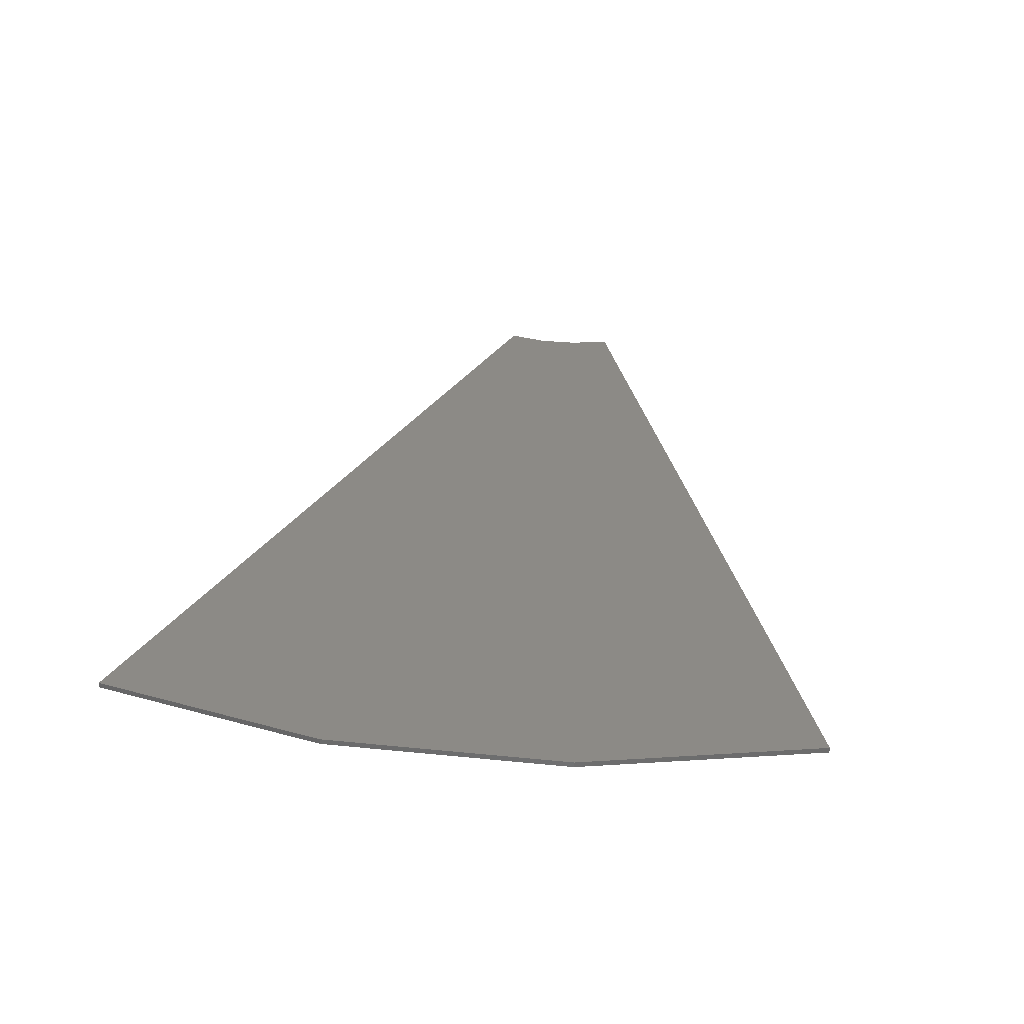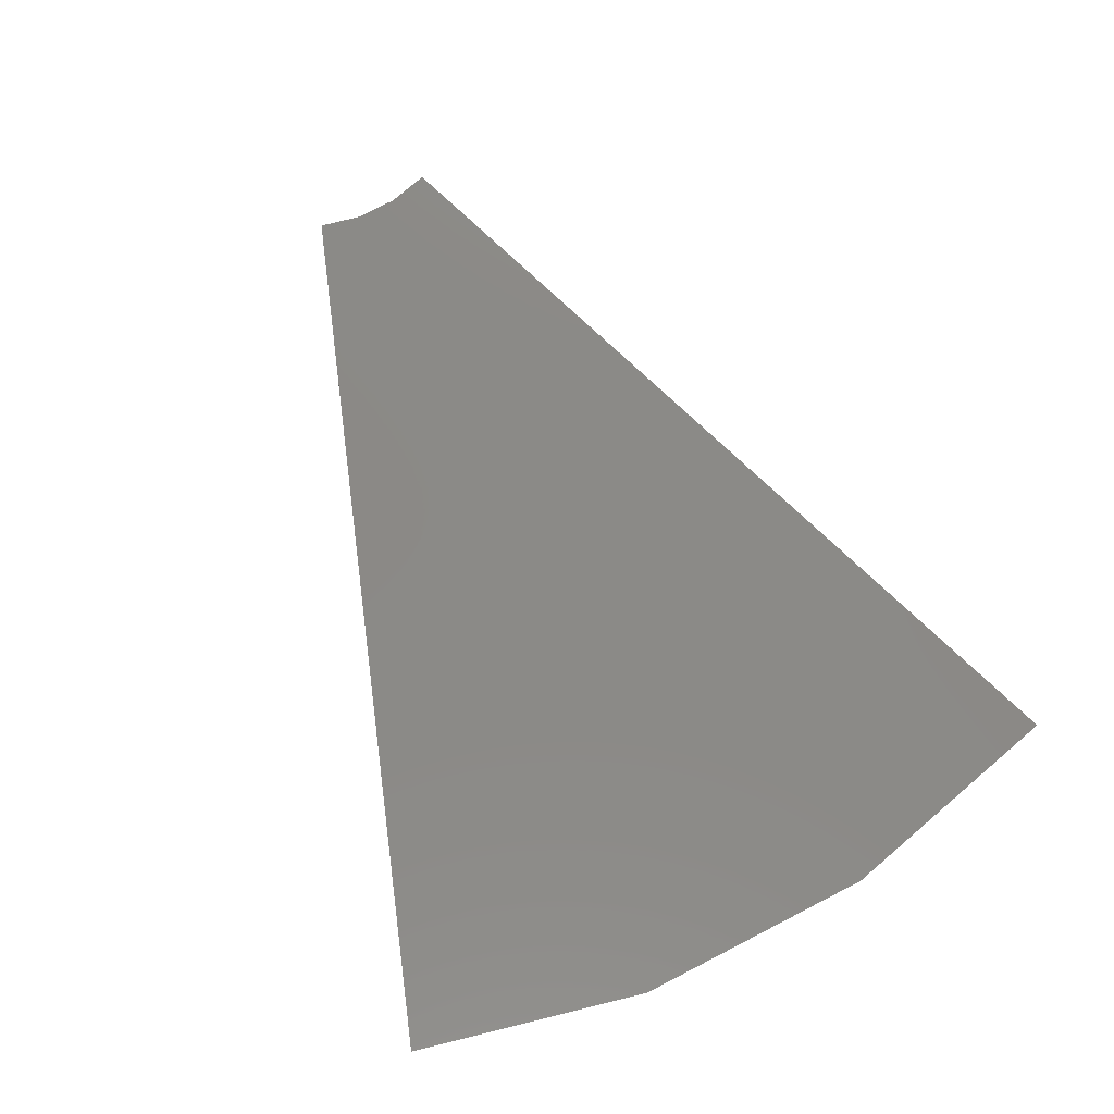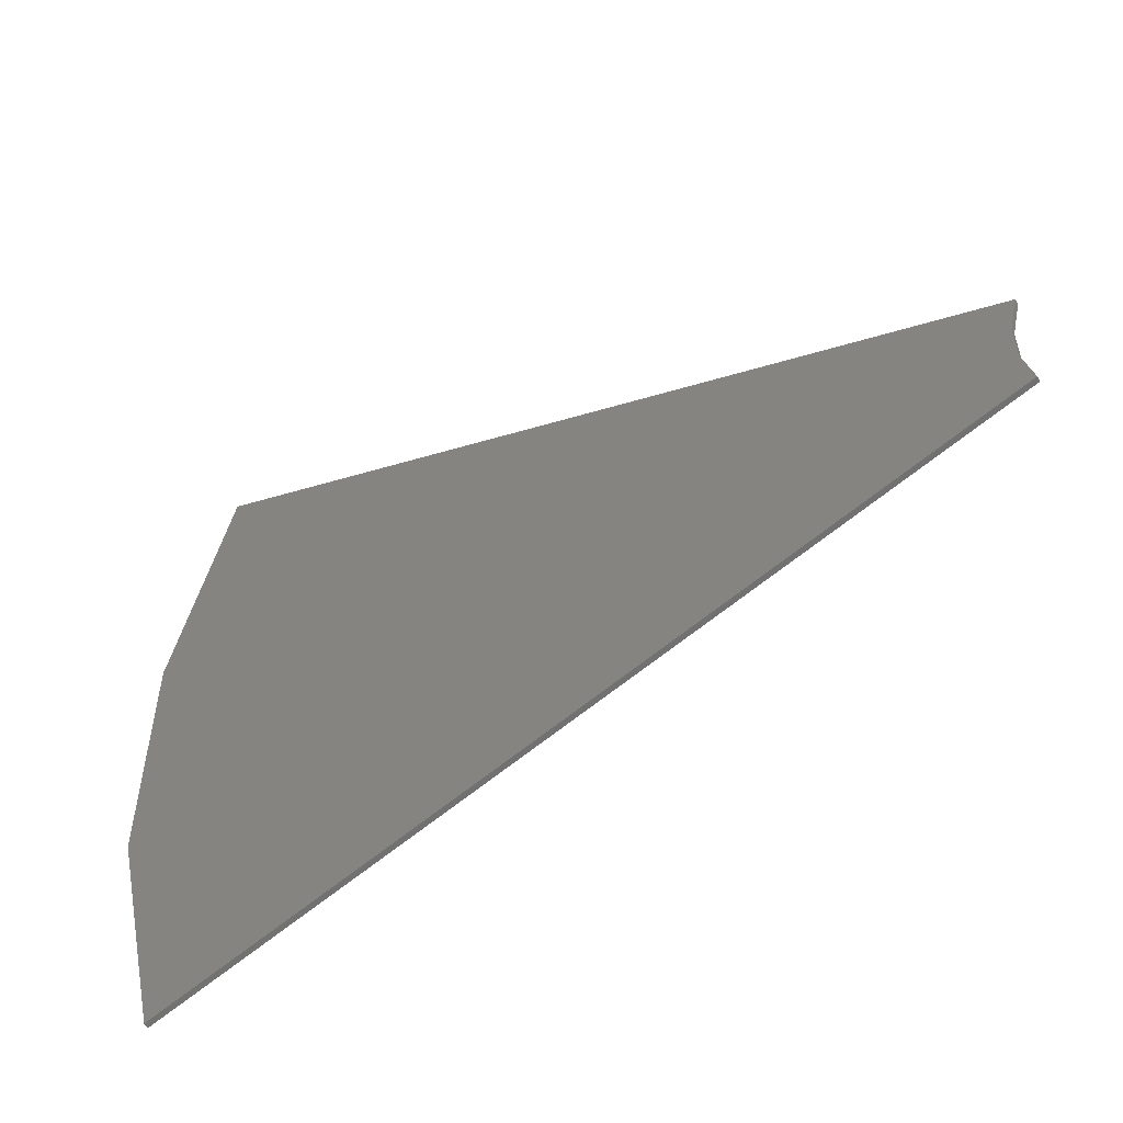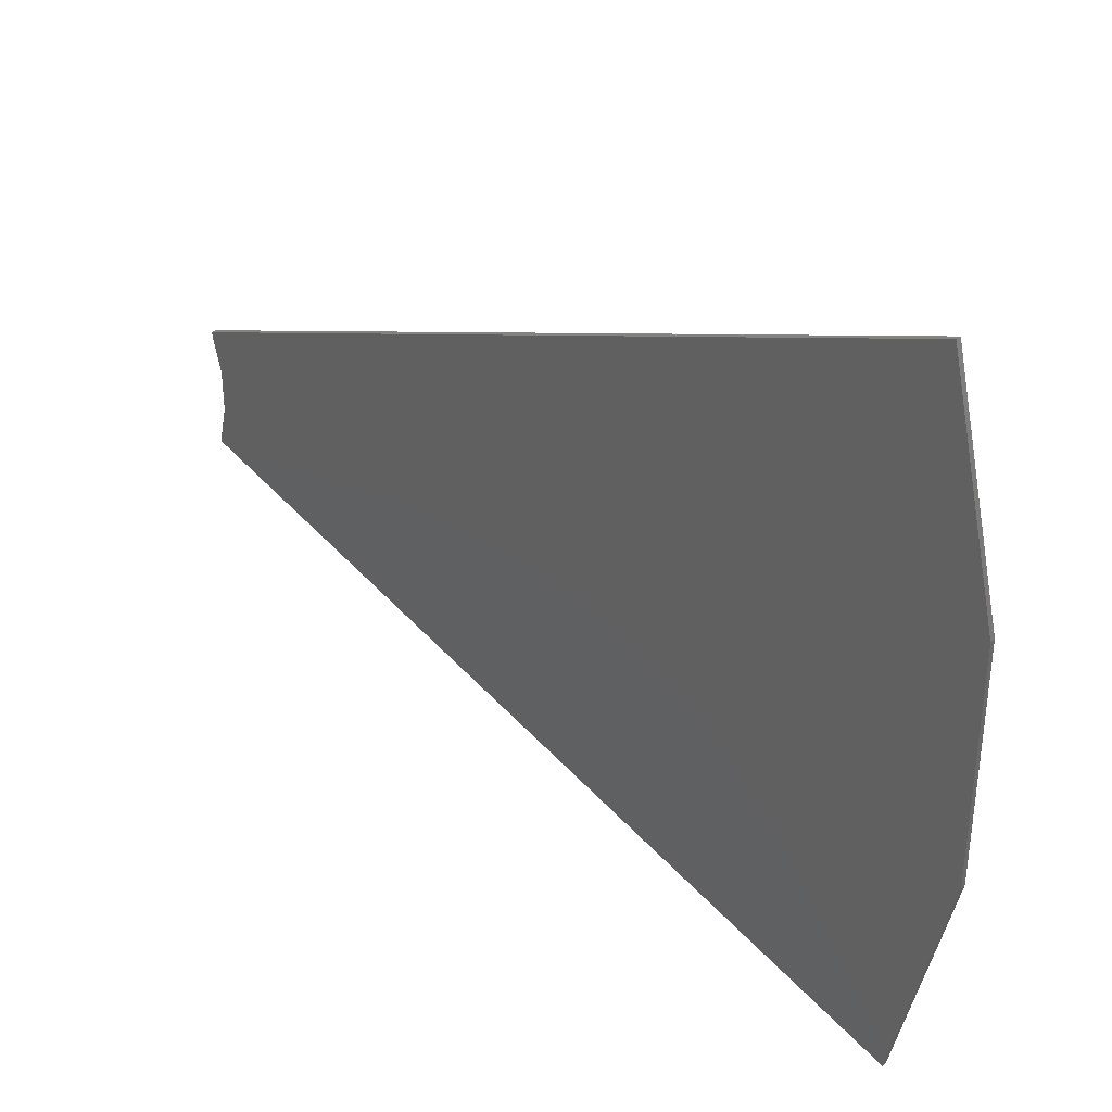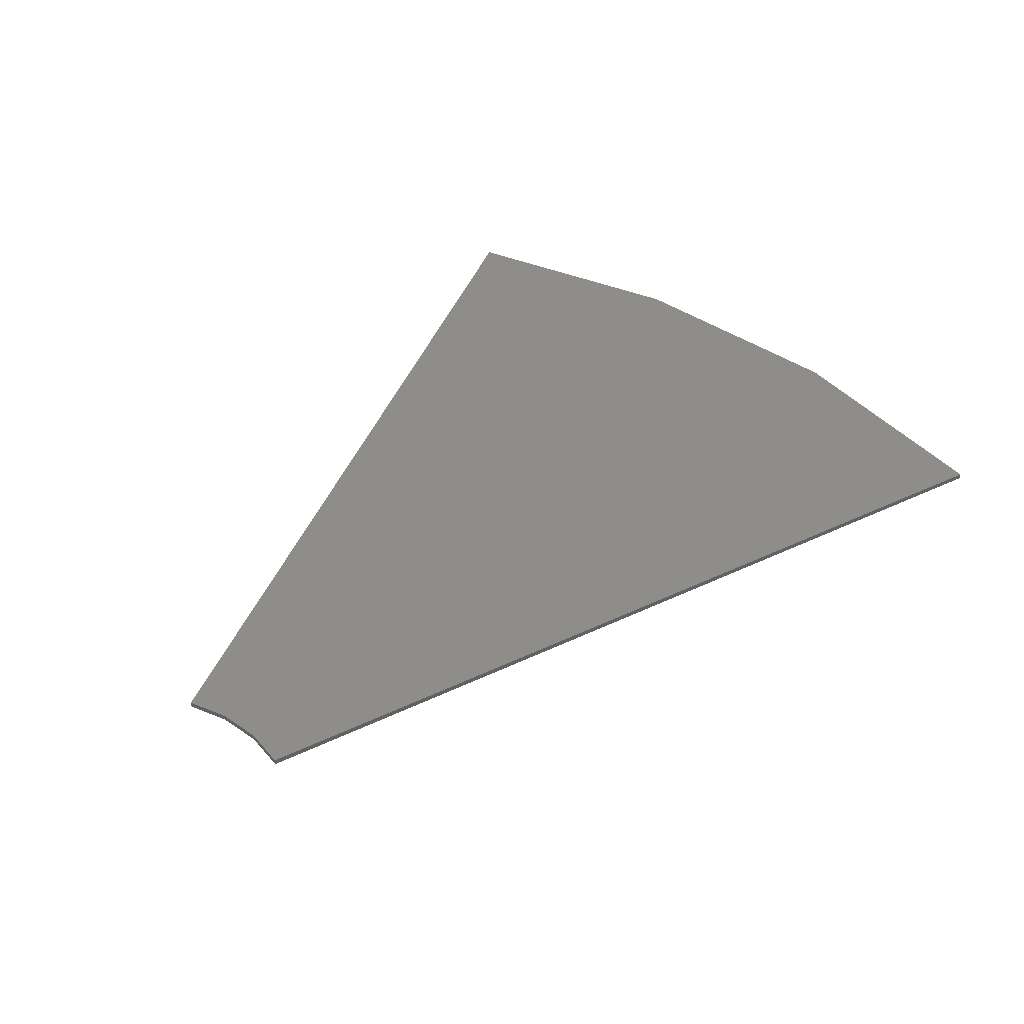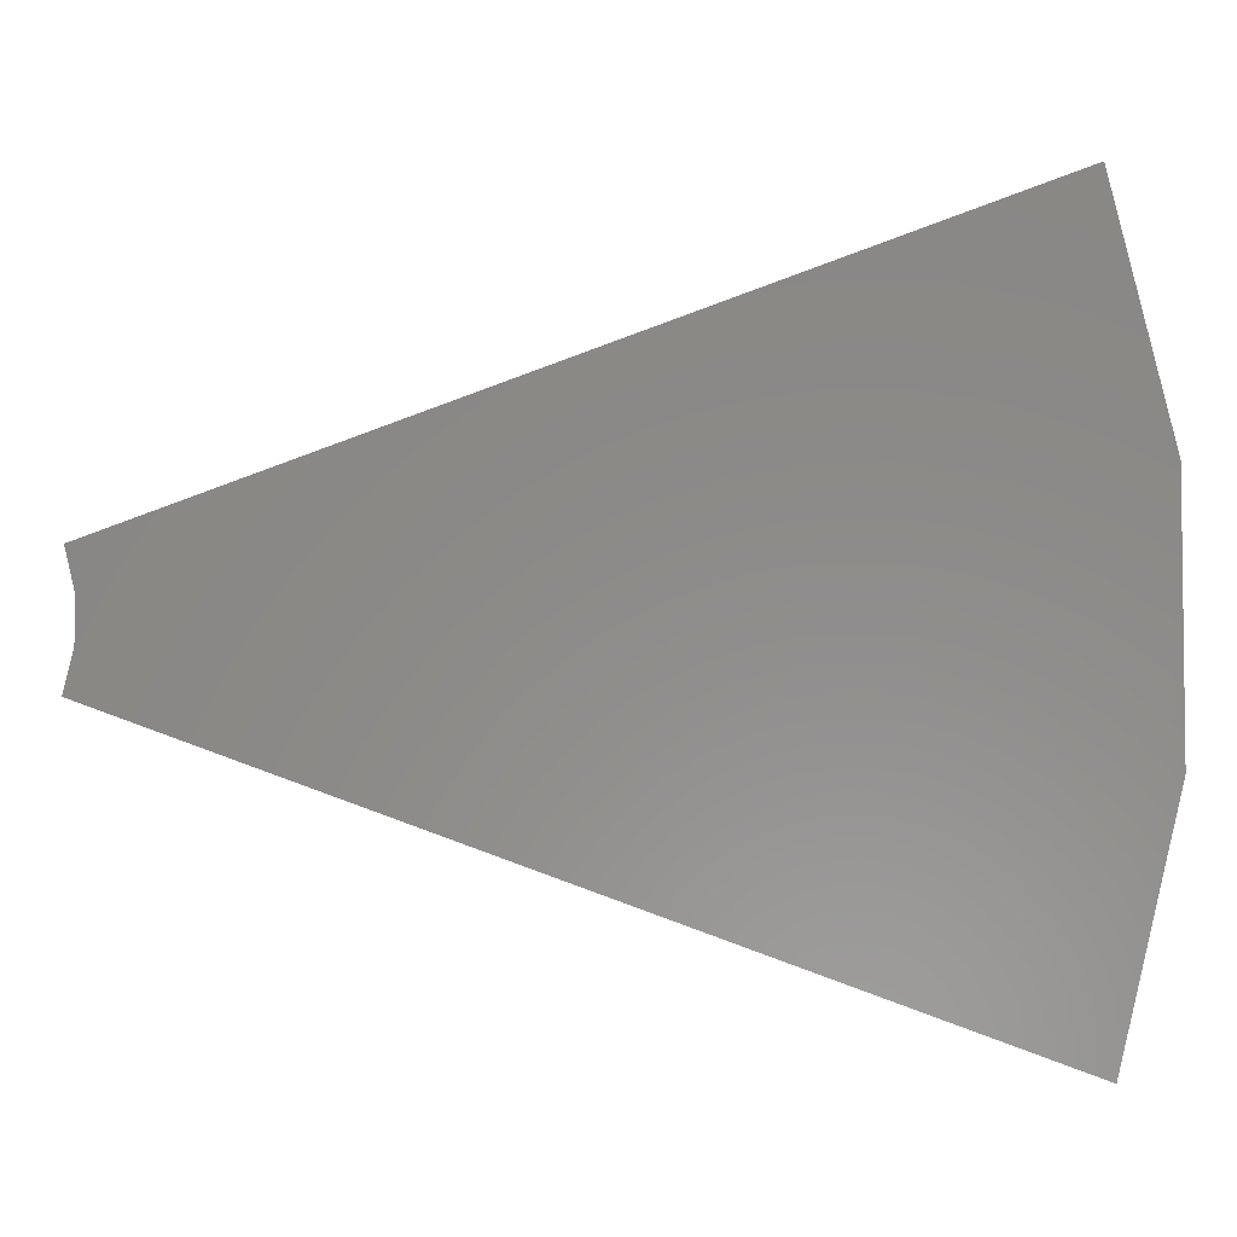
<metadata>
{"format":"stl","ext":"stl","renderer":"f3d","projection":"perspective","resolution":1024,"background":"white","views":[{"elev":31.7,"azim":98.2,"up":"+Z"},{"elev":79.2,"azim":62.9,"up":"+Z"},{"elev":-54.0,"azim":-149.5,"up":"+Y"},{"elev":34.1,"azim":41.9,"up":"+Y"},{"elev":41.4,"azim":-50.1,"up":"+Z"},{"elev":-4.4,"azim":2.4,"up":"+Y"}]}
</metadata>
<code>
# stl→obj: 18 verts, 28 faces
v 19.55 -8.208 0.75
v 19.55 -8.208 0
v 130.9 -48.74 0
v 130.9 -48.74 0.75
v 130.9 48.74 7.91e-15
v 19.55 8.208 1.332e-15
v 19.55 8.208 0.75
v 130.9 48.74 0.75
v 138.5 -16.54 0.75
v 20.84 -2.786 0.75
v 138.5 -16.54 0
v 20.84 -2.786 0
v 138.5 16.54 0.75
v 20.84 2.786 0.75
v 138.5 16.54 0
v 20.84 2.786 0
v 130.9 48.74 0
v 19.55 8.208 0
f 1 2 3
f 4 1 3
f 5 6 7
f 5 7 8
f 4 9 1
f 9 10 1
f 3 11 4
f 11 9 4
f 2 12 3
f 12 11 3
f 1 10 2
f 10 12 2
f 9 13 10
f 13 14 10
f 11 15 9
f 15 13 9
f 12 16 11
f 16 15 11
f 10 14 12
f 14 16 12
f 13 8 14
f 8 7 14
f 15 17 13
f 17 8 13
f 16 18 15
f 18 17 15
f 14 7 16
f 7 18 16

</code>
